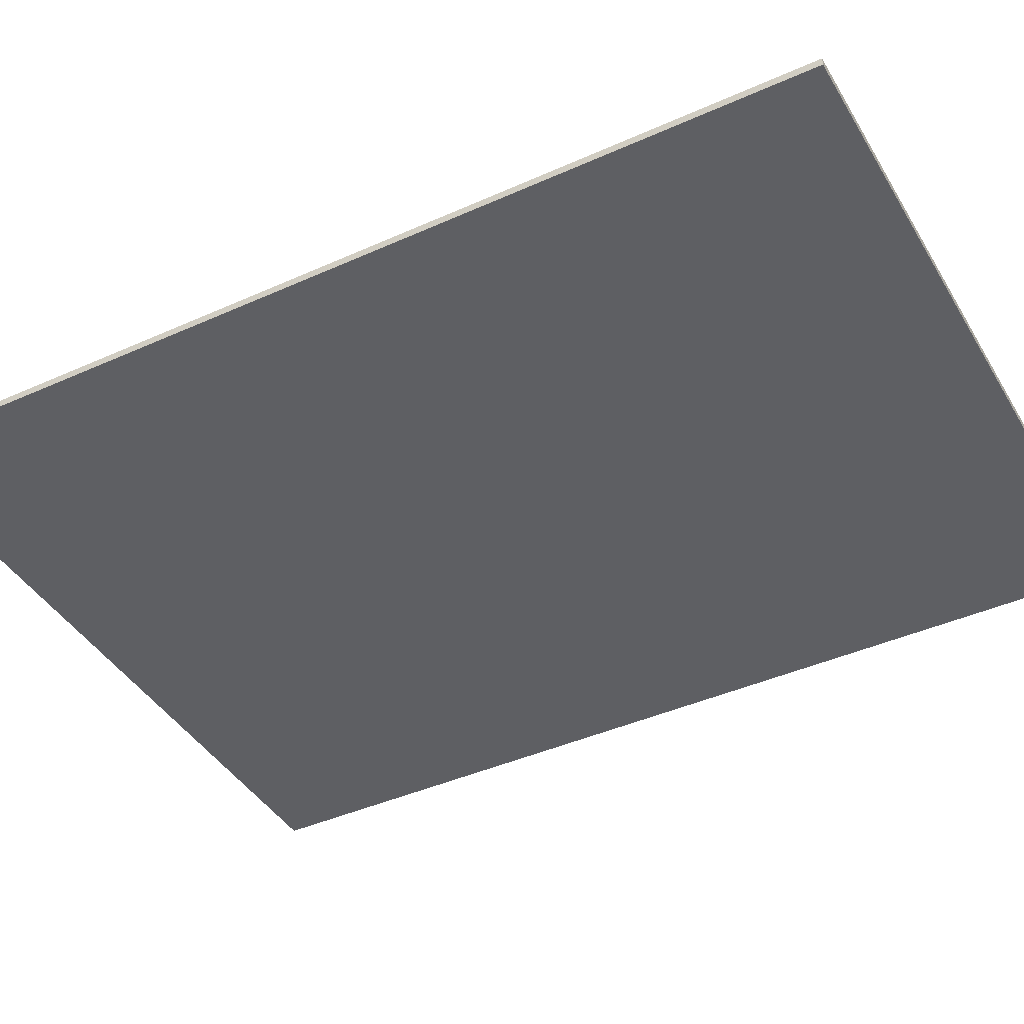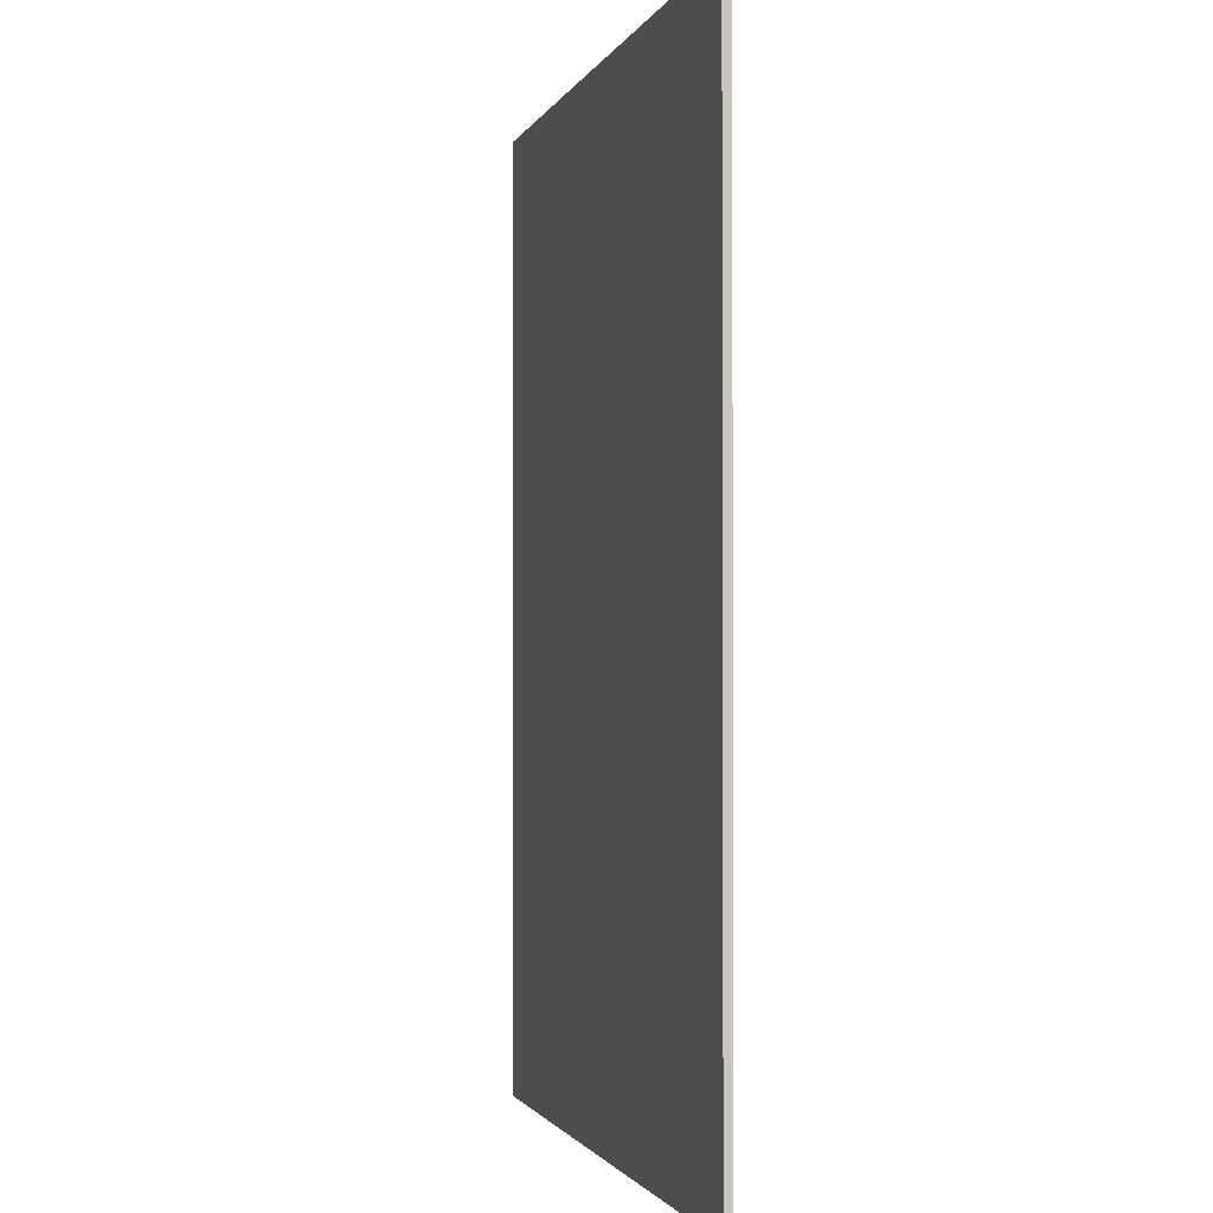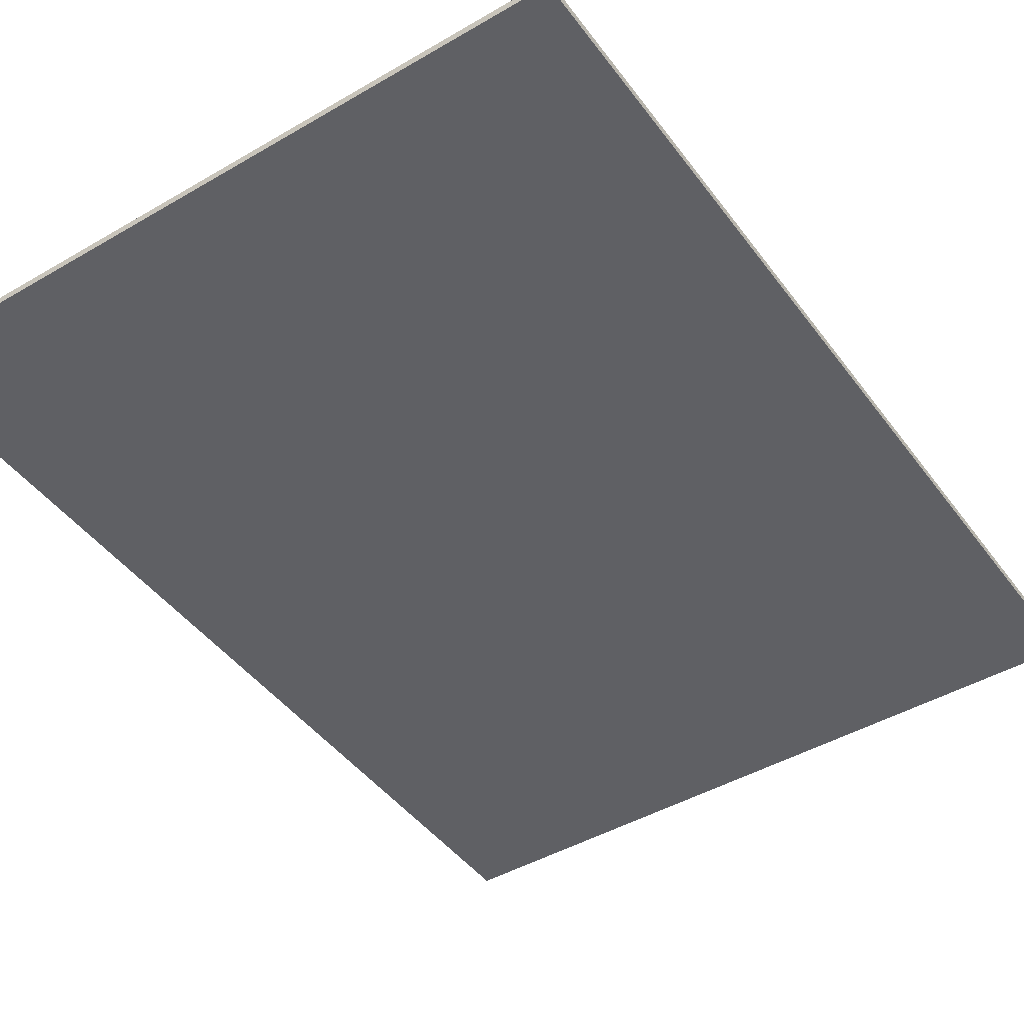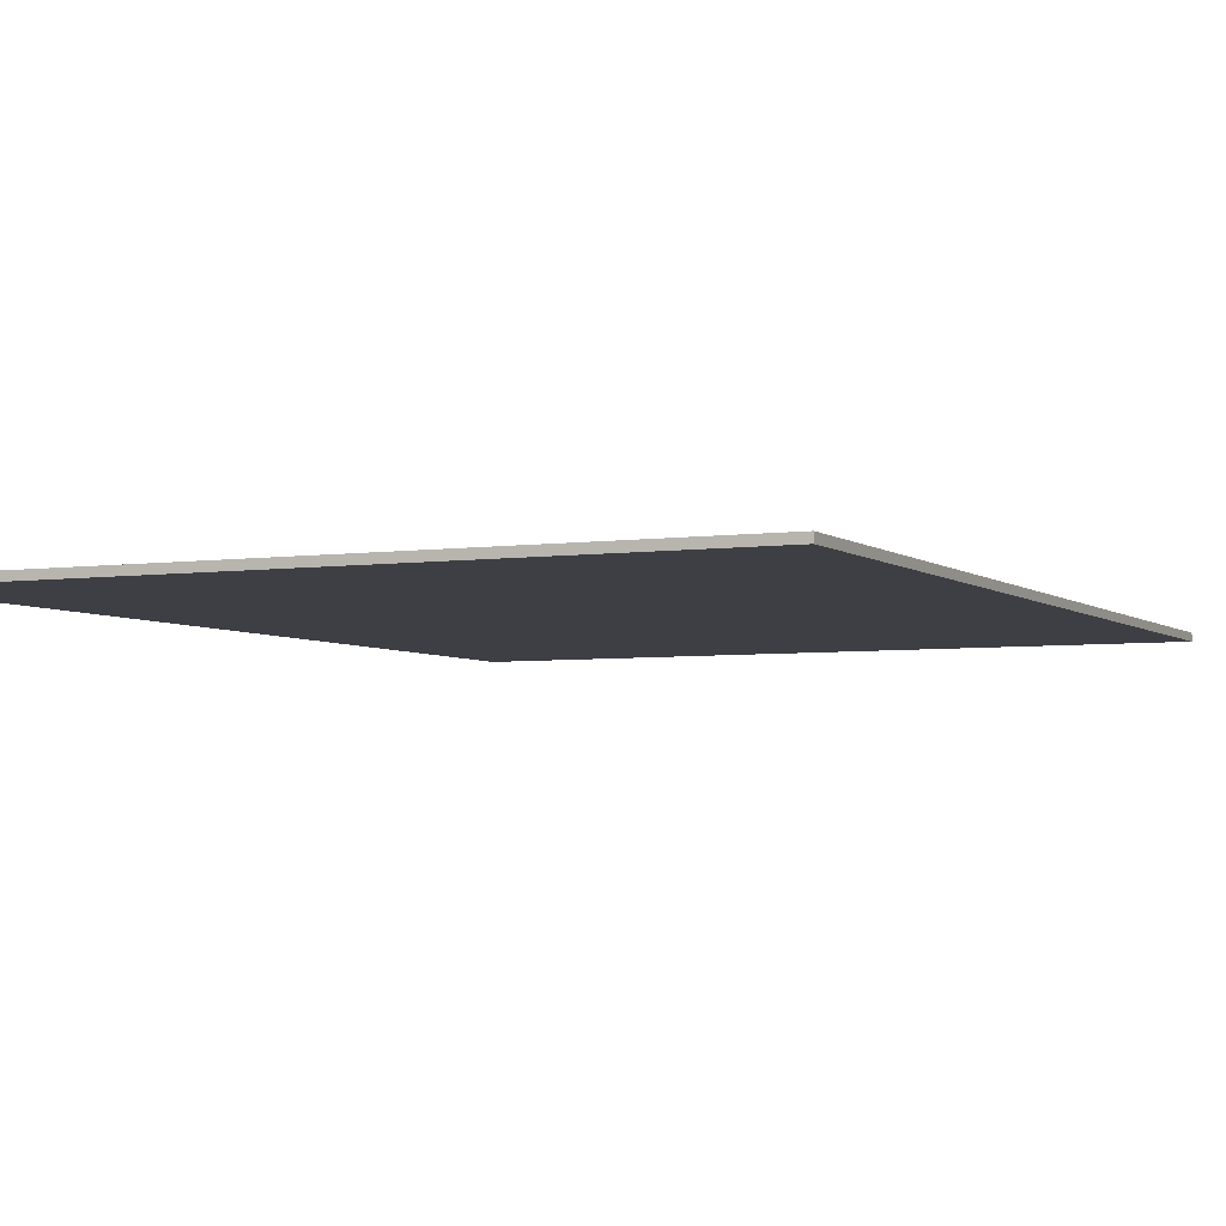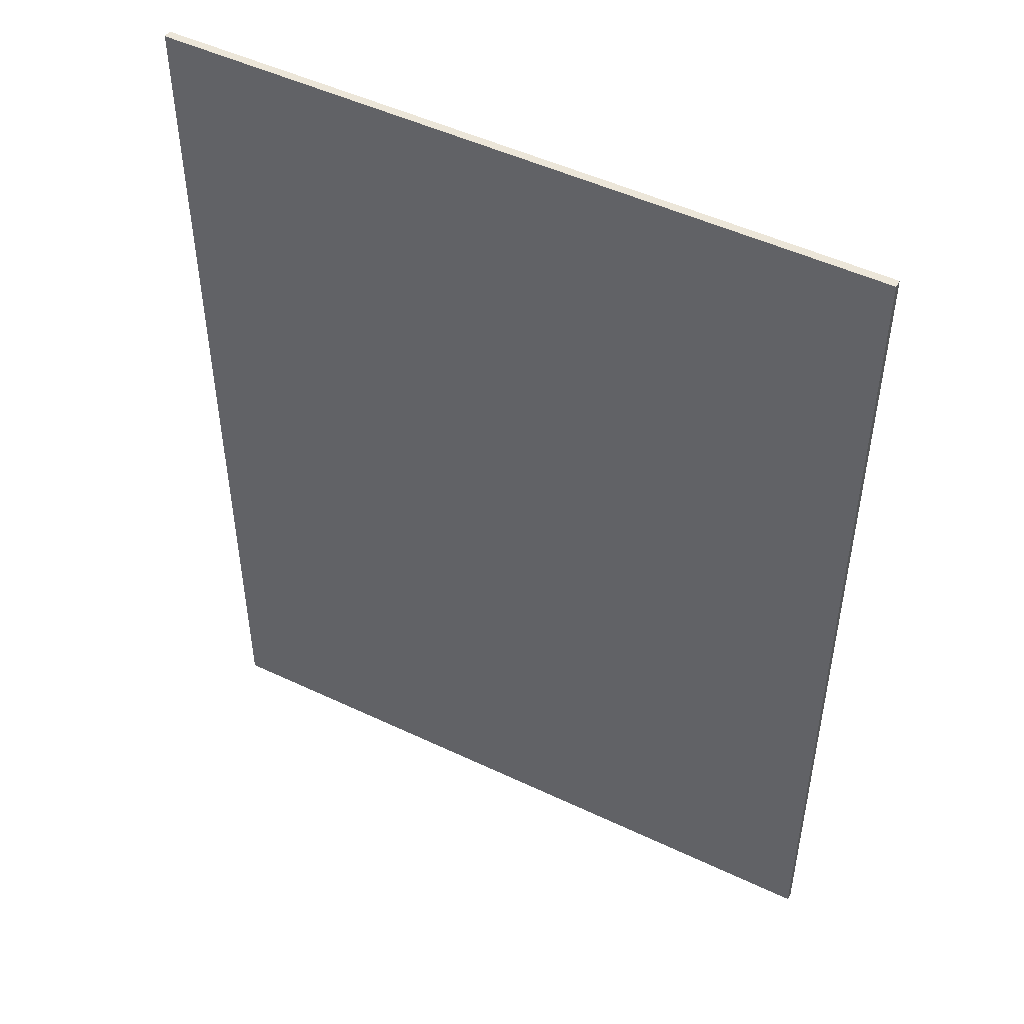
<metadata>
{"format":"obj","ext":"obj","renderer":"f3d","projection":"perspective","resolution":1024,"background":"white","views":[{"elev":-41.7,"azim":-61.5,"up":"+Y"},{"elev":-1.6,"azim":75.5,"up":"+Z"},{"elev":-44.9,"azim":-145.9,"up":"+Y"},{"elev":-4.5,"azim":25.1,"up":"+Y"},{"elev":49.0,"azim":-152.2,"up":"+Z"}]}
</metadata>
<code>
o cube
v 0.3125 -0.4938 0.4375
v 0.3125 -0.4938 -0.3125
v 0.3125 -0.5 0.4375
v 0.3125 -0.5 -0.3125
v -0.25 -0.4938 -0.3125
v -0.25 -0.4938 0.4375
v -0.25 -0.5 -0.3125
v -0.25 -0.5 0.4375
f 4 7 5 2
f 3 4 2 1
f 8 3 1 6
f 7 8 6 5
f 6 1 2 5
f 7 4 3 8

</code>
